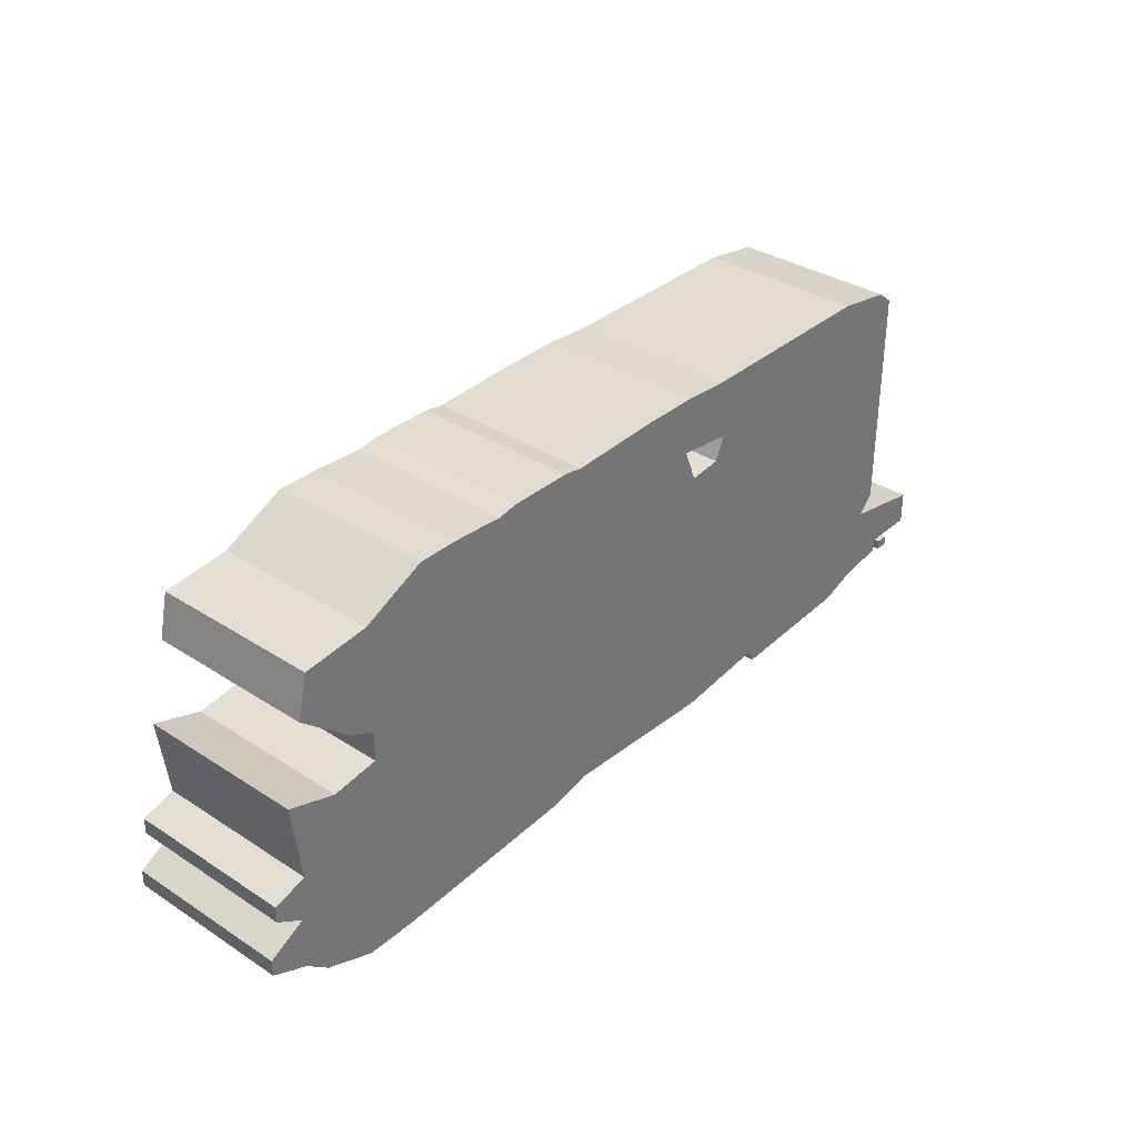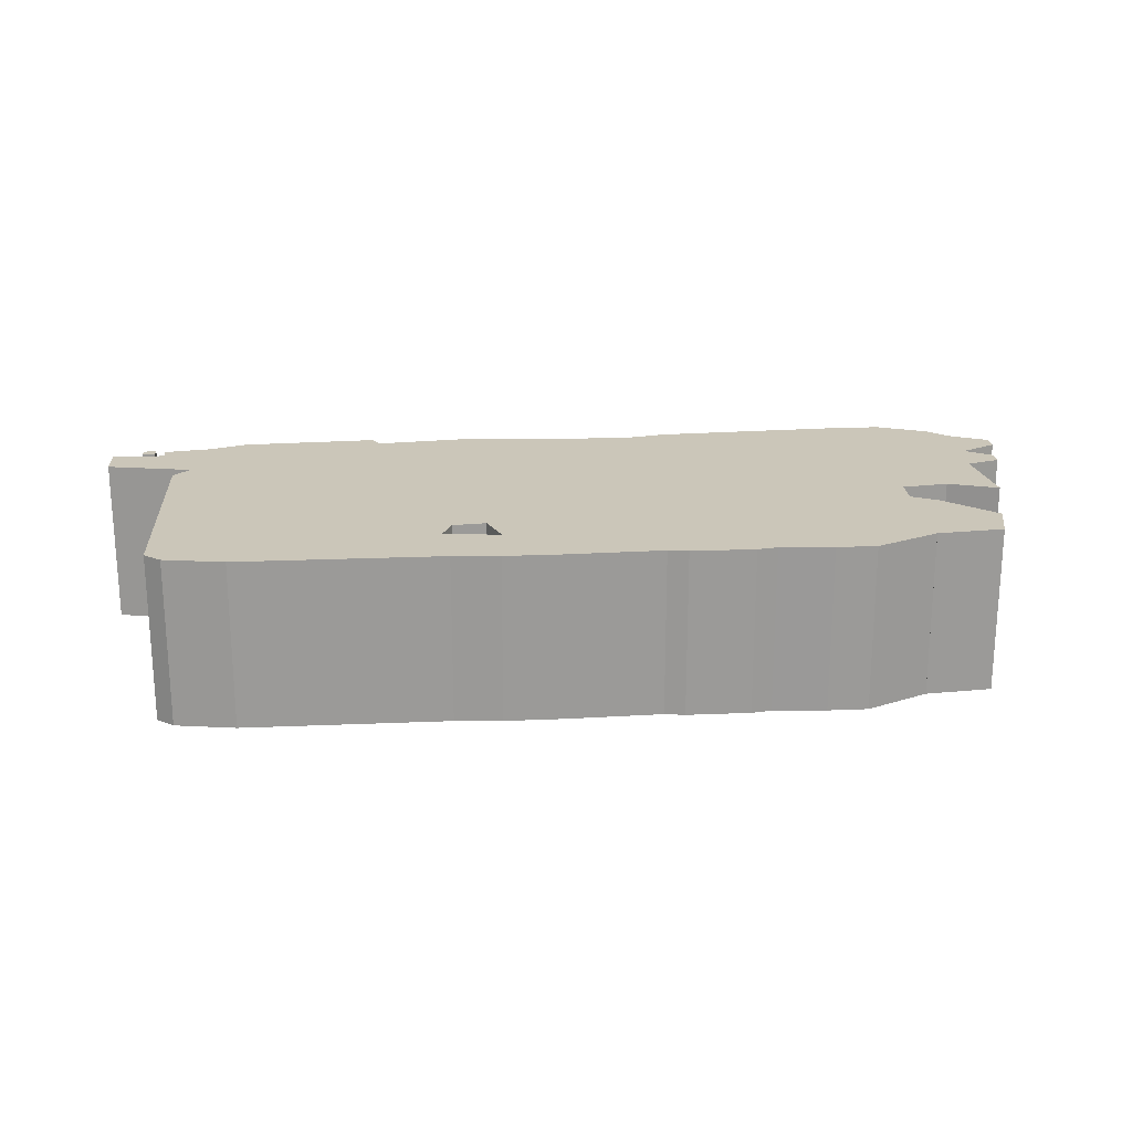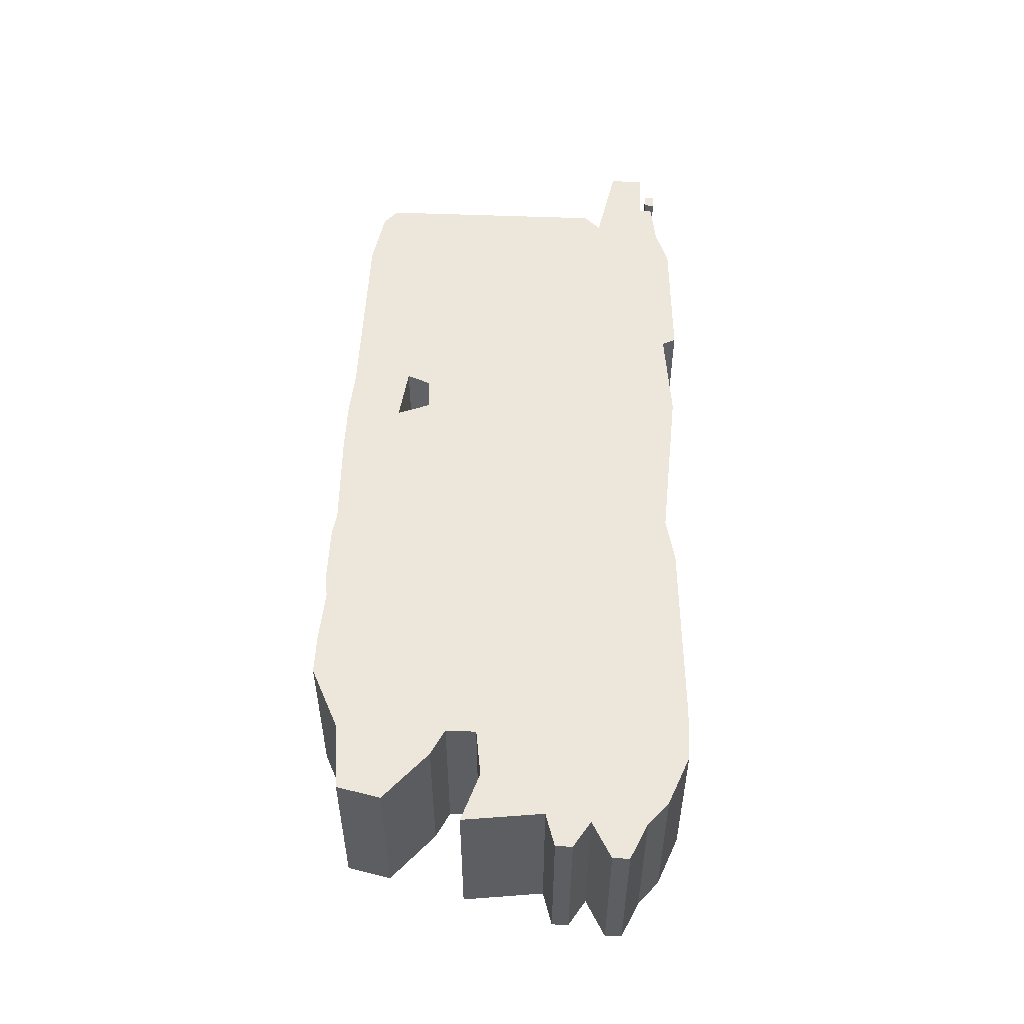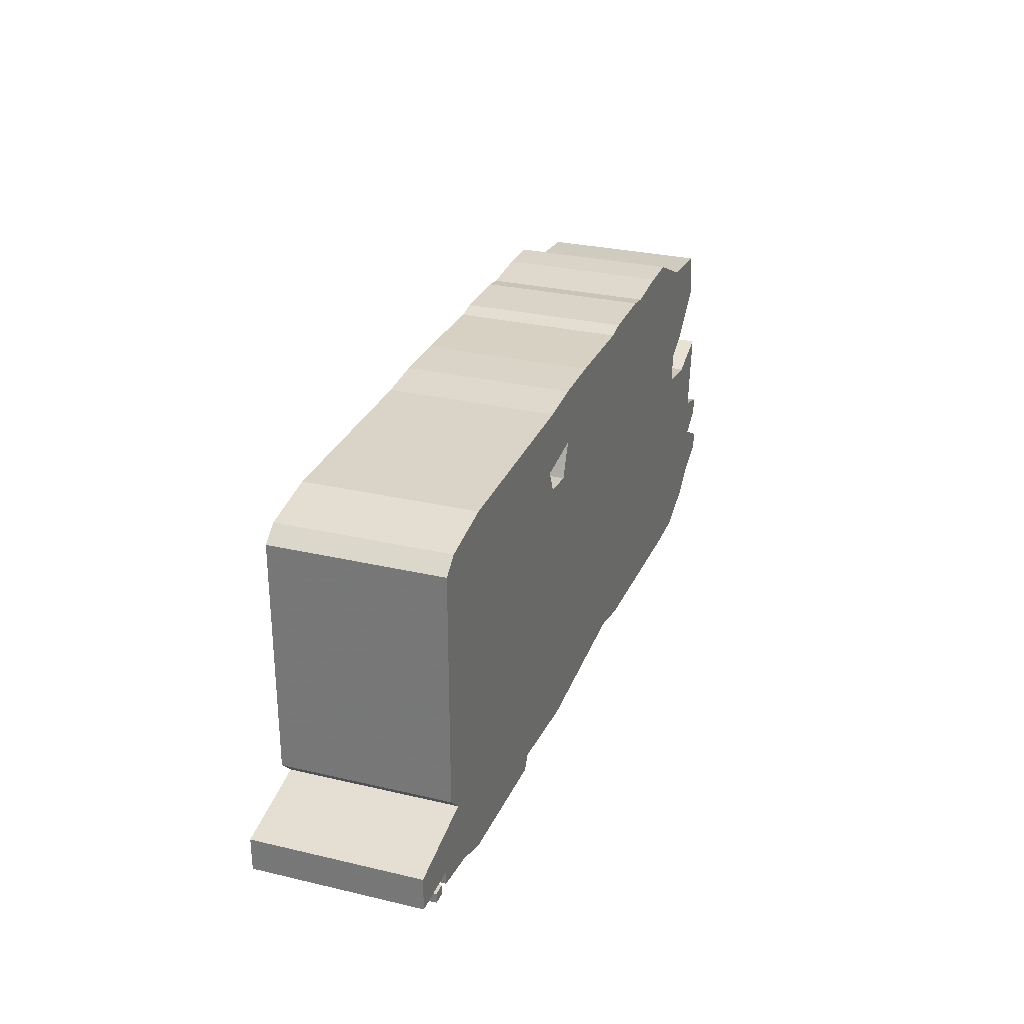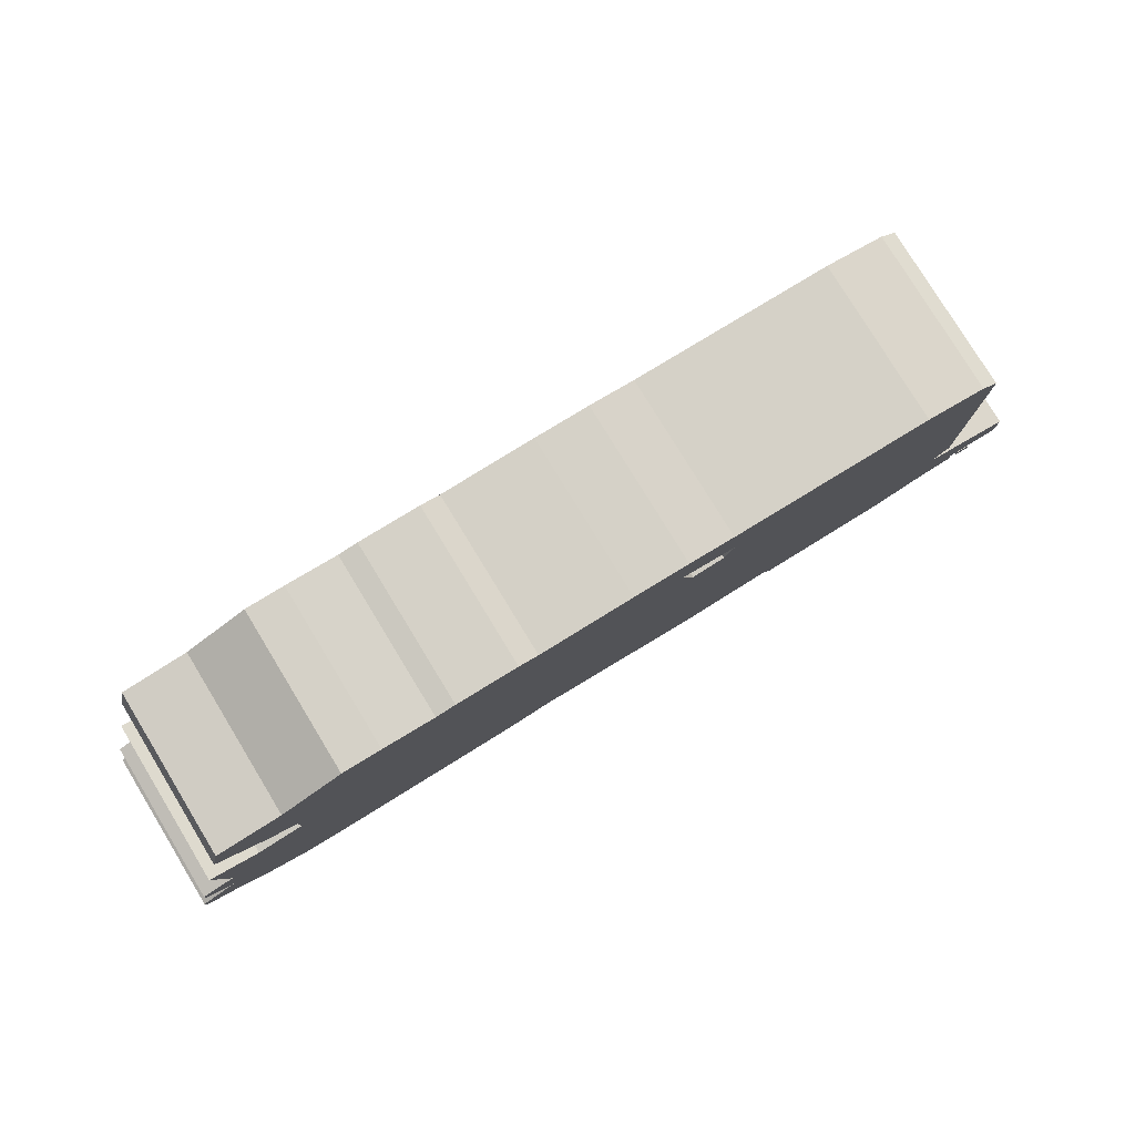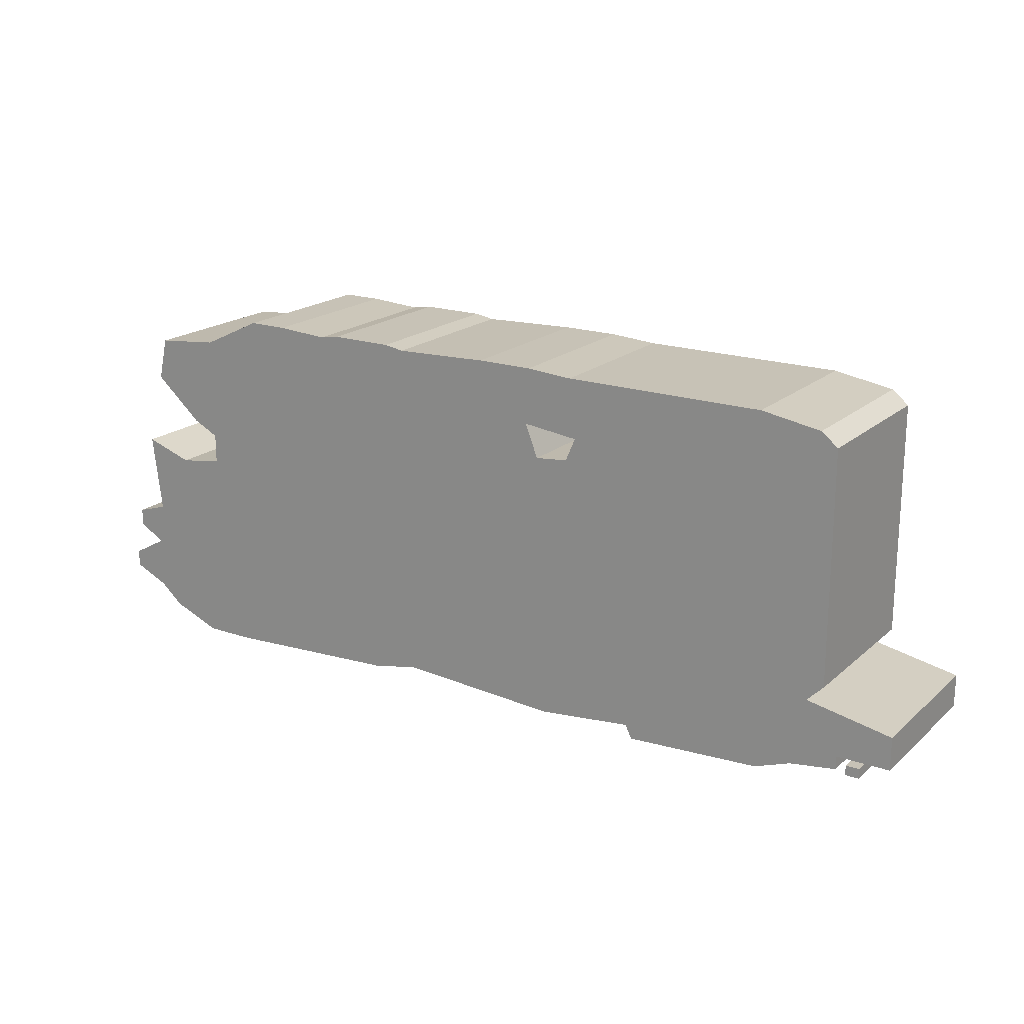
<metadata>
{"format":"obj","ext":"obj","renderer":"f3d","projection":"perspective","resolution":1024,"background":"white","views":[{"elev":34.4,"azim":-49.0,"up":"+Y"},{"elev":21.0,"azim":175.7,"up":"+Z"},{"elev":51.6,"azim":-87.5,"up":"+Z"},{"elev":28.8,"azim":109.4,"up":"+Y"},{"elev":79.0,"azim":-31.4,"up":"+Y"},{"elev":19.2,"azim":32.9,"up":"+Y"}]}
</metadata>
<code>
g sbg_cityforestunder_dm_bus02_m
v -0.23 1.11 0
v -0.29 1.12 0
v -0.48 1.12 0
v -0.54 1.11 0
v -0.7 1.12 0
v -0.82 1.12 0
v -1.01 1.03 0
v -1.21 1.01 0
v -1.24 0.88 0
v -1.09 0.75 0
v -1.01 0.71 0
v -1.01 0.62 0
v -1.15 0.6 0
v -1.3 0.65 0
v -1.27 0.41 0
v -1.37 0.38 0
v -1.37 0.33 0
v -1.29 0.28 0
v -1.4 0.22 0
v -1.4 0.17 0
v -1.29 0.12 0
v -1.22 0.06 0
v -1.07 0 0
v -0.92 0 0
v -0.35 0.03 0
v -0.21 0.06 0
v 0.29 0.03 0
v 0.58 0.06 0
v 0.6 0.02 0
v 1.01 0.04 0
v 1.12 0.08 0
v 1.26 0.1 0
v 1.26 0.14 0
v 1.42 0.14 0
v 1.42 0.24 0
v 1.16 0.29 0
v 1.21 0.34 0
v 1.21 1.04 0
v 1.16 1.08 0
v 0.98 1.11 0
v 0.37 1.11 0
v 0.23 1.12 0
v 0.06 1.12 0
v 0.39 0.93 0
v 0.36 0.86 0
v 0.26 0.85 0
v 0.22 0.95 0
v 1.29 0.09 0
v 1.33 0.09 0
v 1.33 0.12 0
v 1.29 0.12 0
v -0.23 1.11 0.5
v -0.29 1.12 0.5
v -0.48 1.12 0.5
v -0.54 1.11 0.5
v -0.7 1.12 0.5
v -0.82 1.12 0.5
v -1.01 1.03 0.5
v -1.21 1.01 0.5
v -1.24 0.88 0.5
v -1.09 0.75 0.5
v -1.01 0.71 0.5
v -1.01 0.62 0.5
v -1.15 0.6 0.5
v -1.3 0.65 0.5
v -1.27 0.41 0.5
v -1.37 0.38 0.5
v -1.37 0.33 0.5
v -1.29 0.28 0.5
v -1.4 0.22 0.5
v -1.4 0.17 0.5
v -1.29 0.12 0.5
v -1.22 0.06 0.5
v -1.07 0 0.5
v -0.92 0 0.5
v -0.35 0.03 0.5
v -0.21 0.06 0.5
v 0.29 0.03 0.5
v 0.58 0.06 0.5
v 0.6 0.02 0.5
v 1.01 0.04 0.5
v 1.12 0.08 0.5
v 1.26 0.1 0.5
v 1.26 0.14 0.5
v 1.42 0.14 0.5
v 1.42 0.24 0.5
v 1.16 0.29 0.5
v 1.21 0.34 0.5
v 1.21 1.04 0.5
v 1.16 1.08 0.5
v 0.98 1.11 0.5
v 0.37 1.11 0.5
v 0.23 1.12 0.5
v 0.06 1.12 0.5
v 0.39 0.93 0.5
v 0.36 0.86 0.5
v 0.26 0.85 0.5
v 0.22 0.95 0.5
v 1.29 0.09 0.5
v 1.33 0.09 0.5
v 1.33 0.12 0.5
v 1.29 0.12 0.5
g sbg_cityforestunder_dm_bus02_m_0
f 43 42 47
f 41 40 44
f 44 47 41
f 44 40 45
f 37 36 40
f 36 35 33
f 35 34 33
f 36 33 31
f 33 32 31
f 36 31 30
f 30 29 28
f 36 30 28
f 45 40 36
f 28 27 45
f 46 45 27
f 1 46 26
f 25 3 26
f 22 21 18
f 23 22 18
f 26 46 27
f 19 18 21
f 20 19 21
f 24 12 25
f 18 17 15
f 17 16 15
f 24 23 18
f 15 14 13
f 15 13 12
f 10 9 7
f 9 8 7
f 11 10 7
f 12 7 6
f 12 6 5
f 12 5 4
f 12 4 25
f 4 3 25
f 12 24 15
f 3 2 26
f 47 1 43
f 2 1 26
f 1 47 46
f 24 18 15
f 28 45 36
f 38 37 40
f 40 39 38
f 47 42 41
f 51 50 49
f 51 49 48
f 43 93 42
f 93 43 94
f 41 91 40
f 91 41 92
f 44 98 47
f 98 44 95
f 45 95 44
f 95 45 96
f 37 87 36
f 87 37 88
f 36 86 35
f 86 36 87
f 34 84 33
f 84 34 85
f 35 85 34
f 85 35 86
f 32 82 31
f 82 32 83
f 33 83 32
f 83 33 84
f 31 81 30
f 81 31 82
f 29 79 28
f 79 29 80
f 30 80 29
f 80 30 81
f 28 78 27
f 78 28 79
f 46 96 45
f 96 46 97
f 26 76 25
f 76 26 77
f 22 72 21
f 72 22 73
f 23 73 22
f 73 23 74
f 27 77 26
f 77 27 78
f 19 69 18
f 69 19 70
f 20 70 19
f 70 20 71
f 21 71 20
f 71 21 72
f 25 75 24
f 75 25 76
f 18 68 17
f 68 18 69
f 16 66 15
f 66 16 67
f 17 67 16
f 67 17 68
f 24 74 23
f 74 24 75
f 14 64 13
f 64 14 65
f 15 65 14
f 65 15 66
f 13 63 12
f 63 13 64
f 10 60 9
f 60 10 61
f 8 58 7
f 58 8 59
f 9 59 8
f 59 9 60
f 11 61 10
f 61 11 62
f 7 62 11
f 62 7 58
f 7 57 6
f 57 7 58
f 12 58 7
f 58 12 63
f 6 56 5
f 56 6 57
f 5 55 4
f 55 5 56
f 4 54 3
f 54 4 55
f 3 53 2
f 53 3 54
f 1 94 43
f 94 1 52
f 2 52 1
f 52 2 53
f 47 97 46
f 97 47 98
f 38 88 37
f 88 38 89
f 39 89 38
f 89 39 90
f 40 90 39
f 90 40 91
f 42 92 41
f 92 42 93
f 50 100 49
f 100 50 101
f 51 101 50
f 101 51 102
f 49 99 48
f 99 49 100
f 48 102 51
f 102 48 99
f 98 93 94
f 95 91 92
f 92 98 95
f 96 91 95
f 91 87 88
f 84 86 87
f 84 85 86
f 82 84 87
f 82 83 84
f 81 82 87
f 79 80 81
f 79 81 87
f 87 91 96
f 96 78 79
f 78 96 97
f 77 97 52
f 77 54 76
f 69 72 73
f 69 73 74
f 78 97 77
f 72 69 70
f 72 70 71
f 76 63 75
f 66 68 69
f 66 67 68
f 69 74 75
f 64 65 66
f 63 64 66
f 58 60 61
f 58 59 60
f 58 61 62
f 57 58 63
f 56 57 63
f 55 56 63
f 76 55 63
f 76 54 55
f 66 75 63
f 77 53 54
f 94 52 98
f 77 52 53
f 97 98 52
f 66 69 75
f 87 96 79
f 91 88 89
f 89 90 91
f 92 93 98
f 100 101 102
f 99 100 102

</code>
